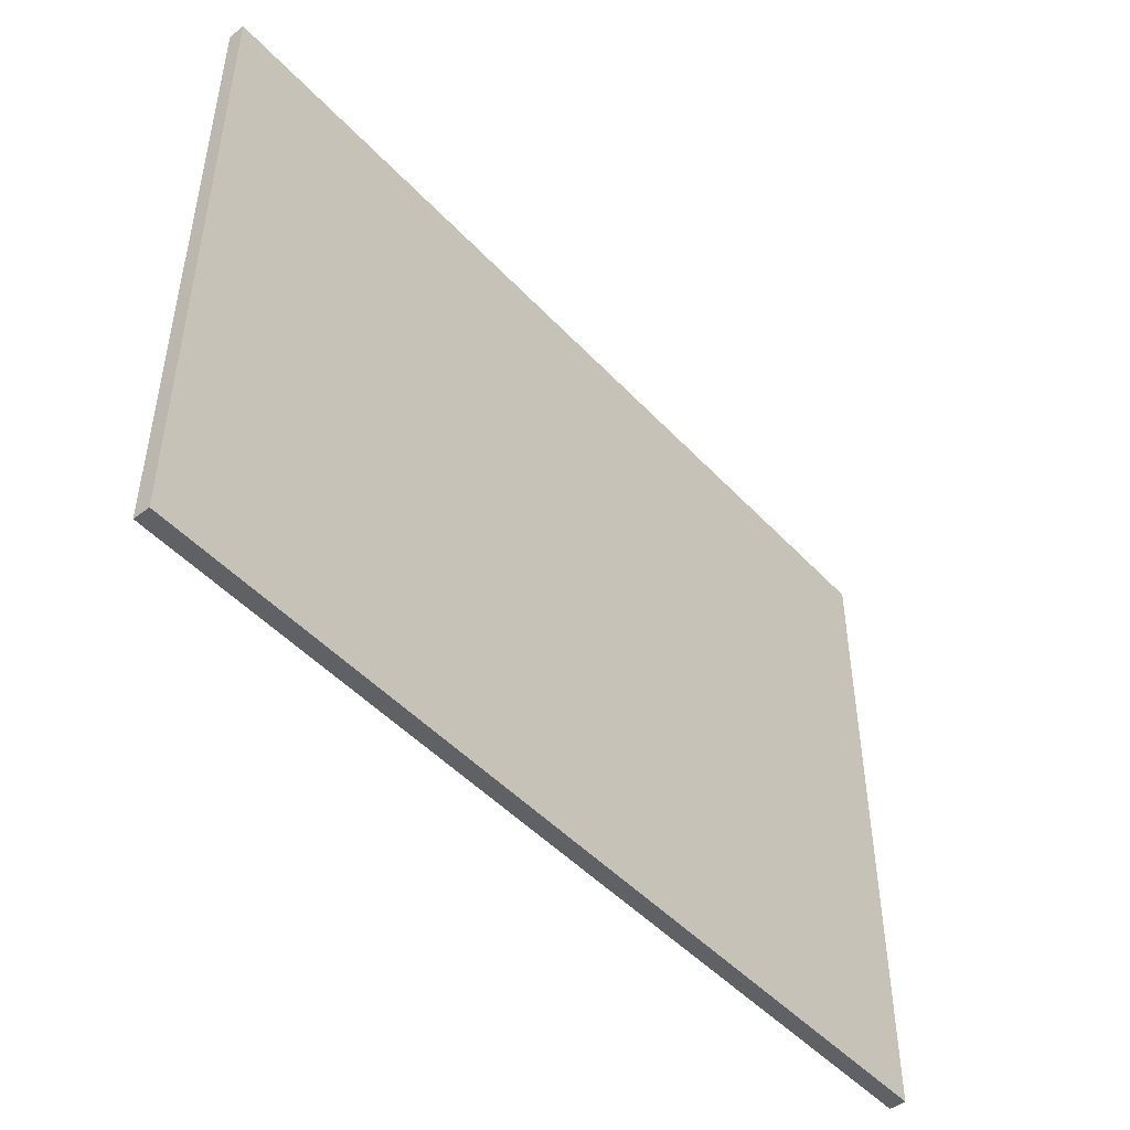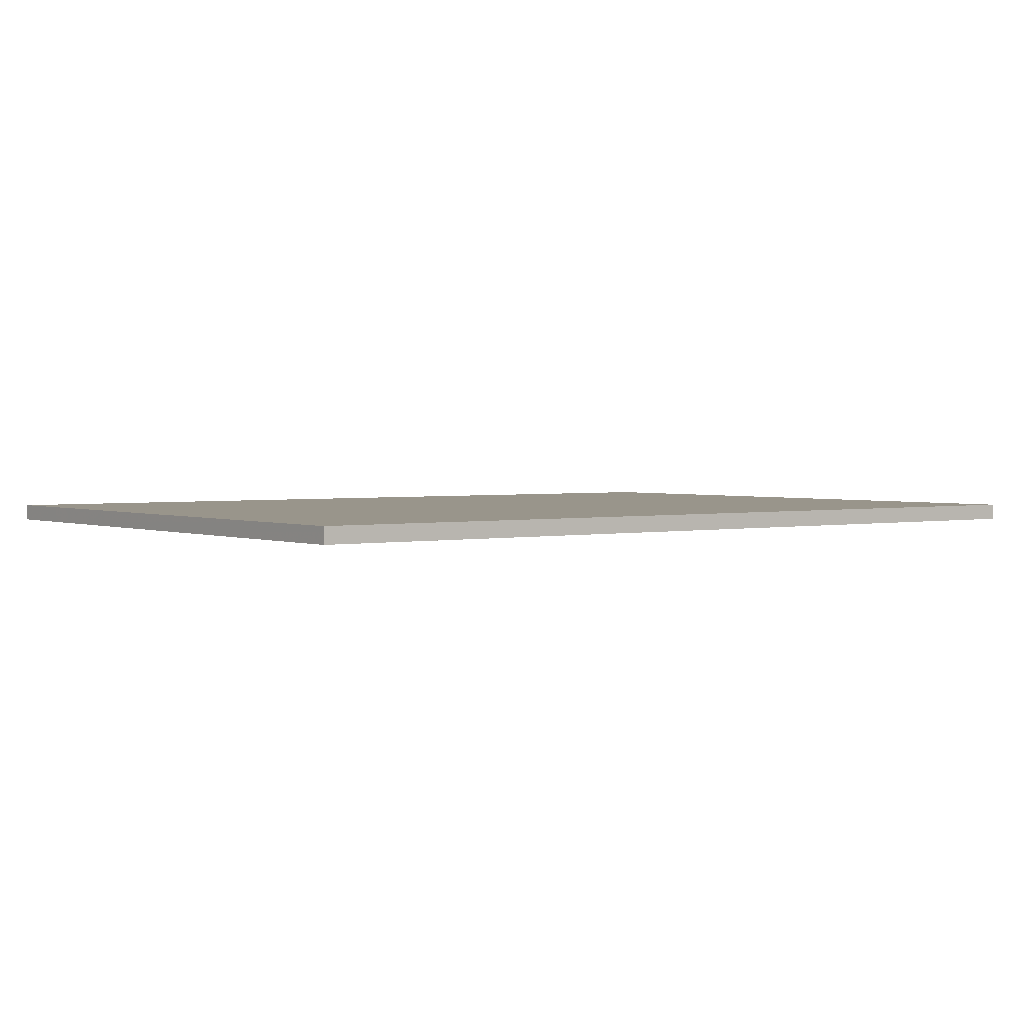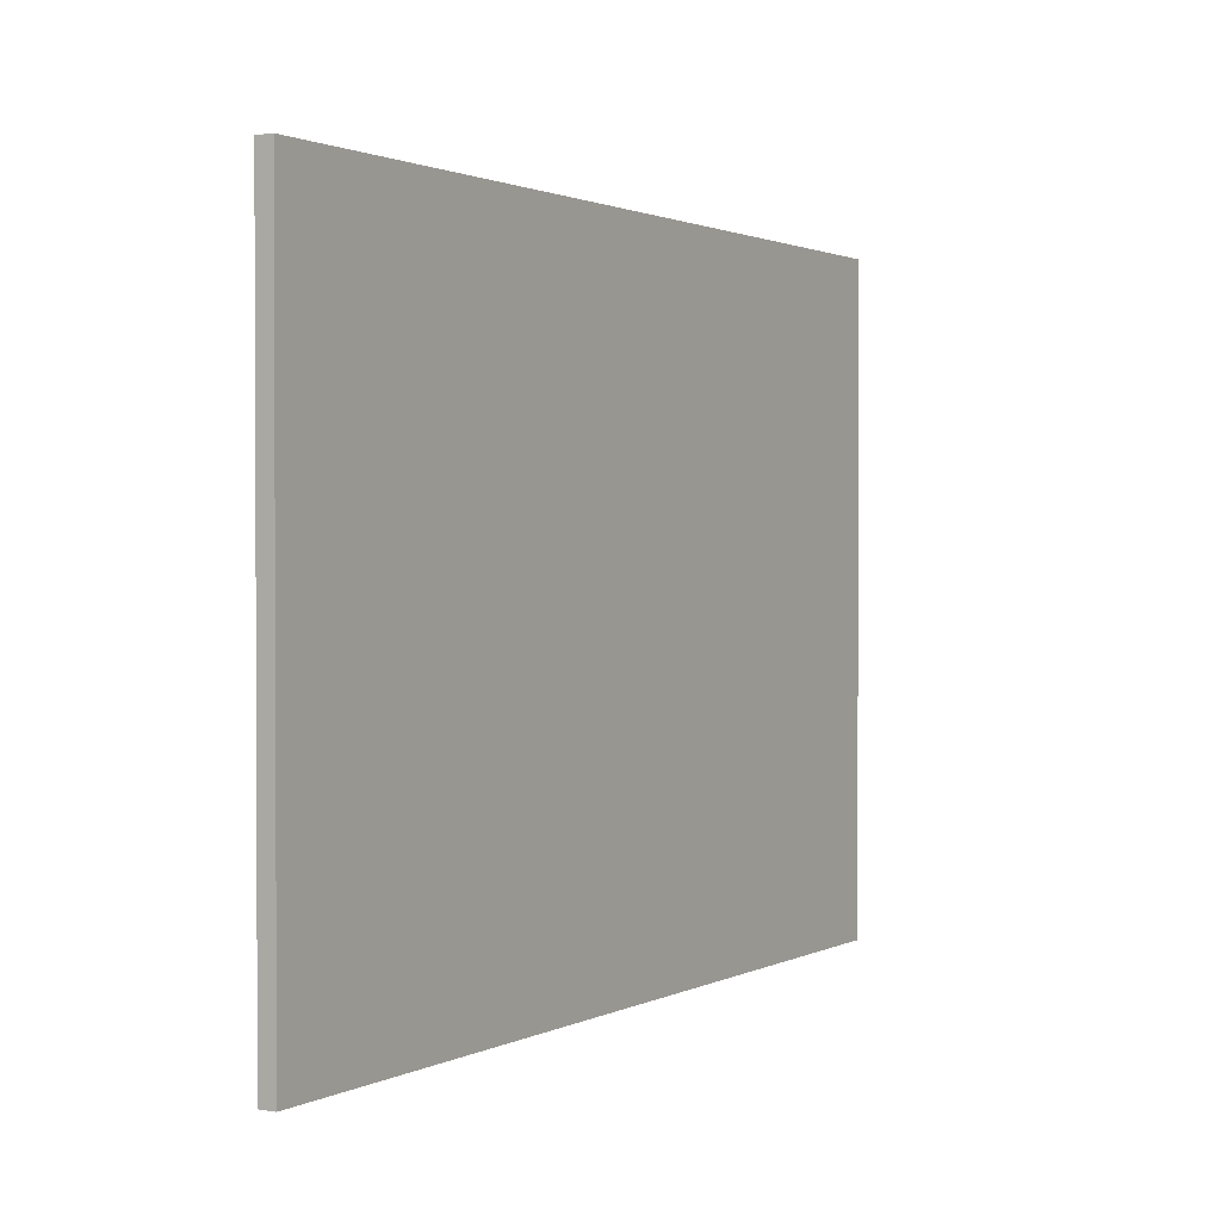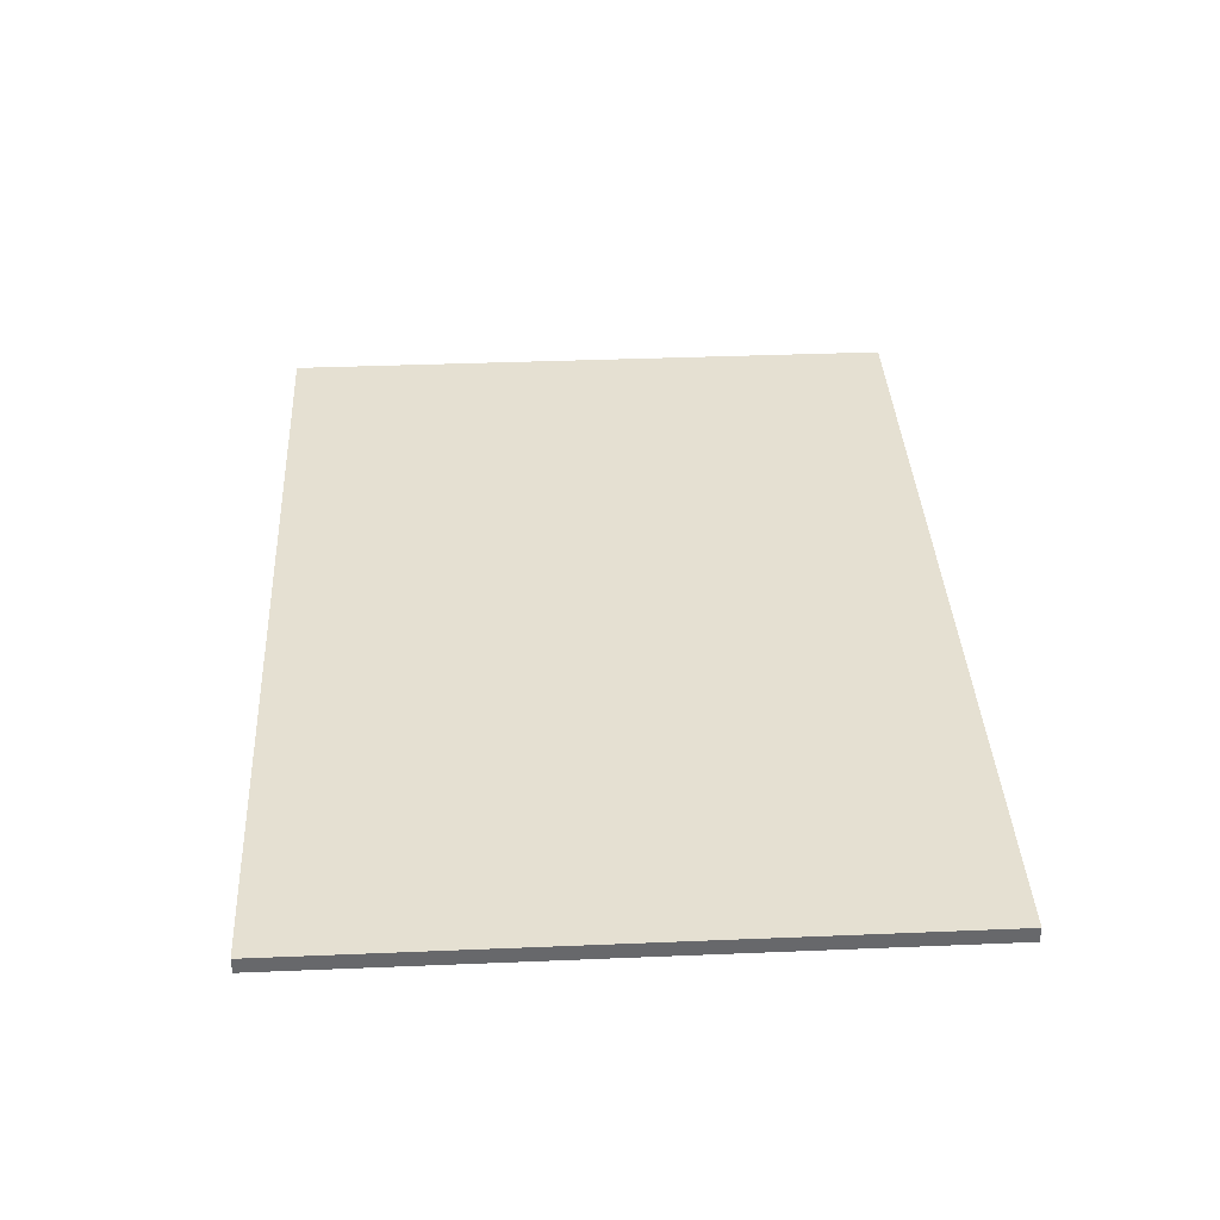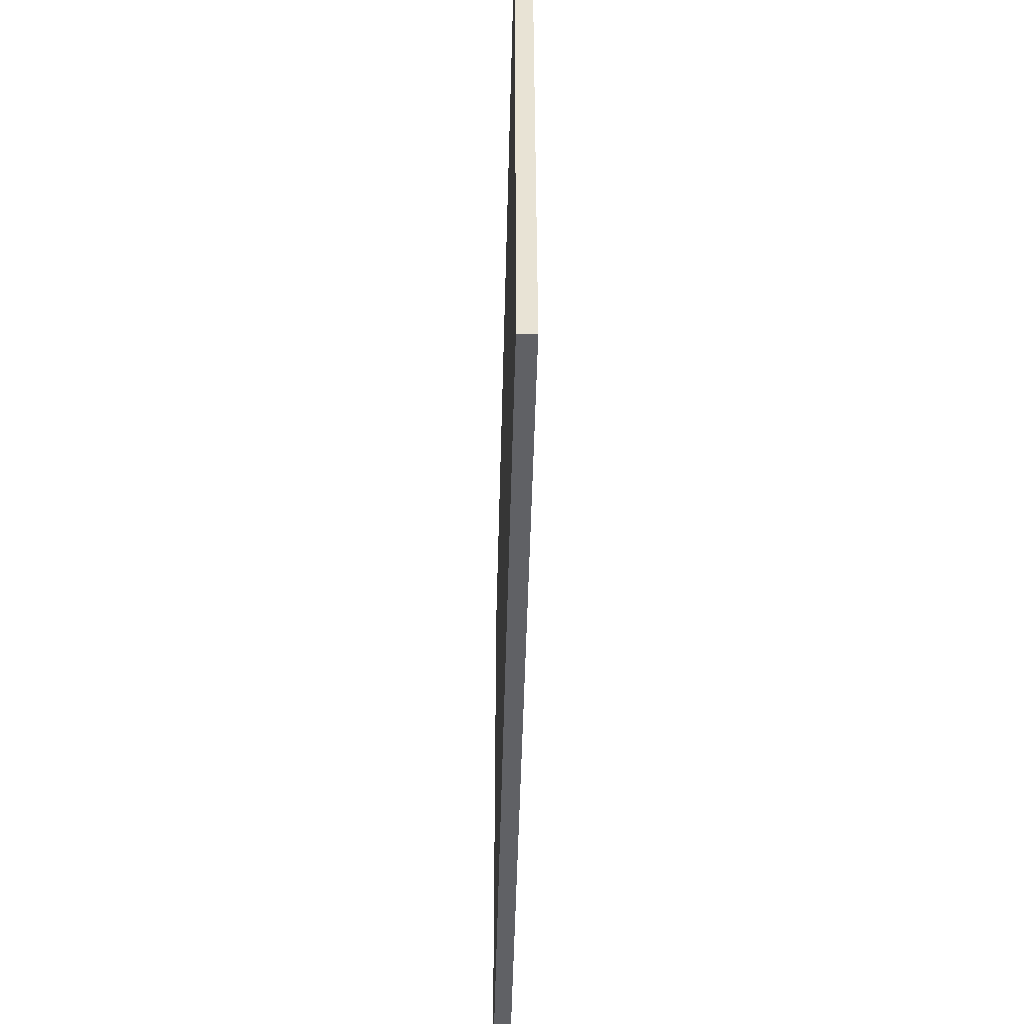
<metadata>
{"format":"obj","ext":"obj","renderer":"f3d","projection":"perspective","resolution":1024,"background":"white","views":[{"elev":-48.0,"azim":130.4,"up":"+Y"},{"elev":2.2,"azim":143.1,"up":"+Z"},{"elev":1.4,"azim":120.9,"up":"+Y"},{"elev":37.7,"azim":-93.0,"up":"+Z"},{"elev":-49.5,"azim":88.6,"up":"+Y"}]}
</metadata>
<code>
v -5 -20 50
v 50 -20 50
v -5 20 50
v 50 20 50
v -5 -20 51
v 50 -20 51
v -5 20 51
v 50 20 51
f 1 3 4
f 4 2 1
f 5 6 8
f 8 7 5
f 1 2 6
f 6 5 1
f 2 4 8
f 8 6 2
f 4 3 7
f 7 8 4
f 3 1 5
f 5 7 3

</code>
